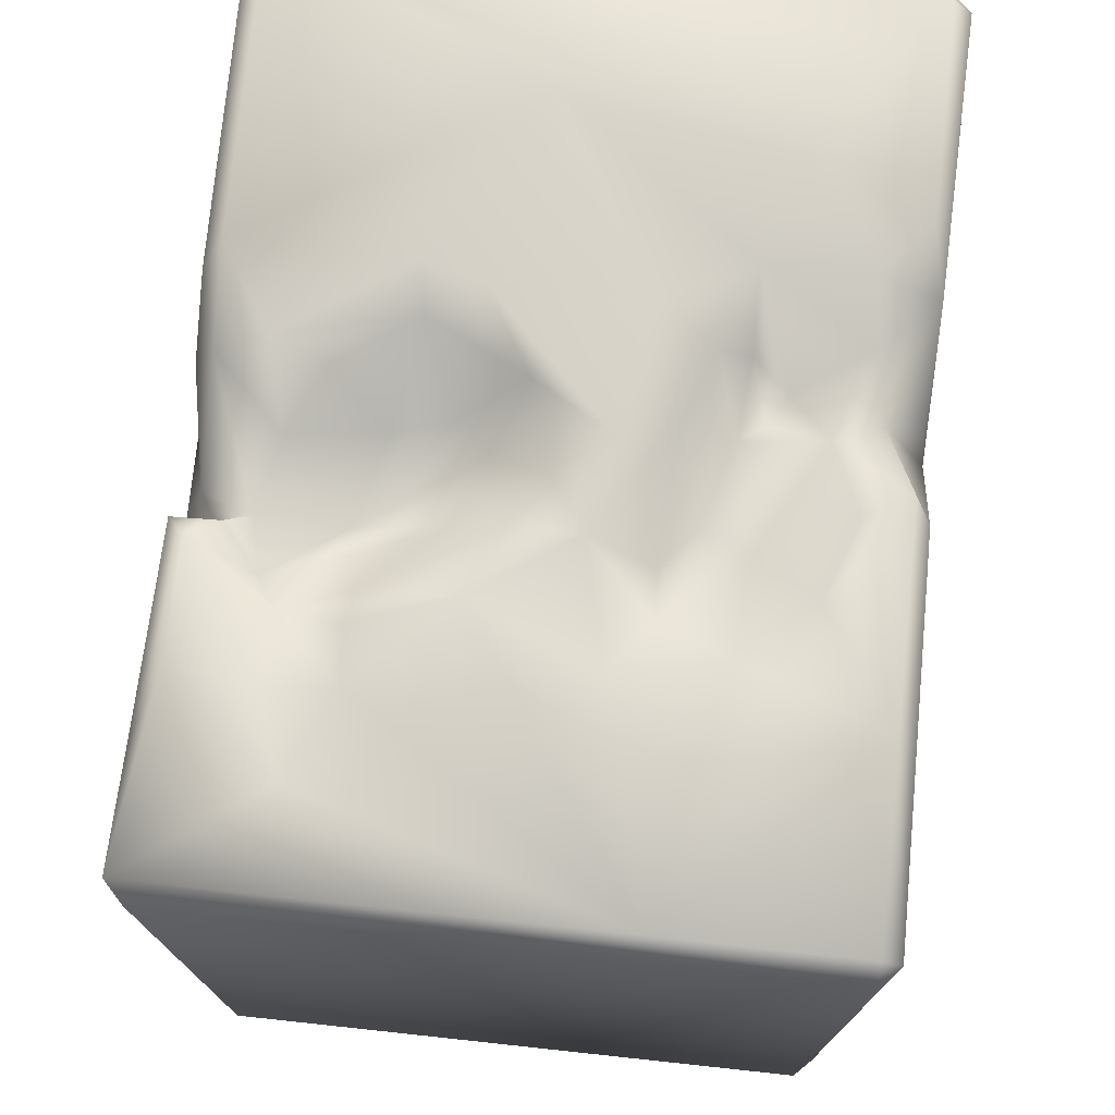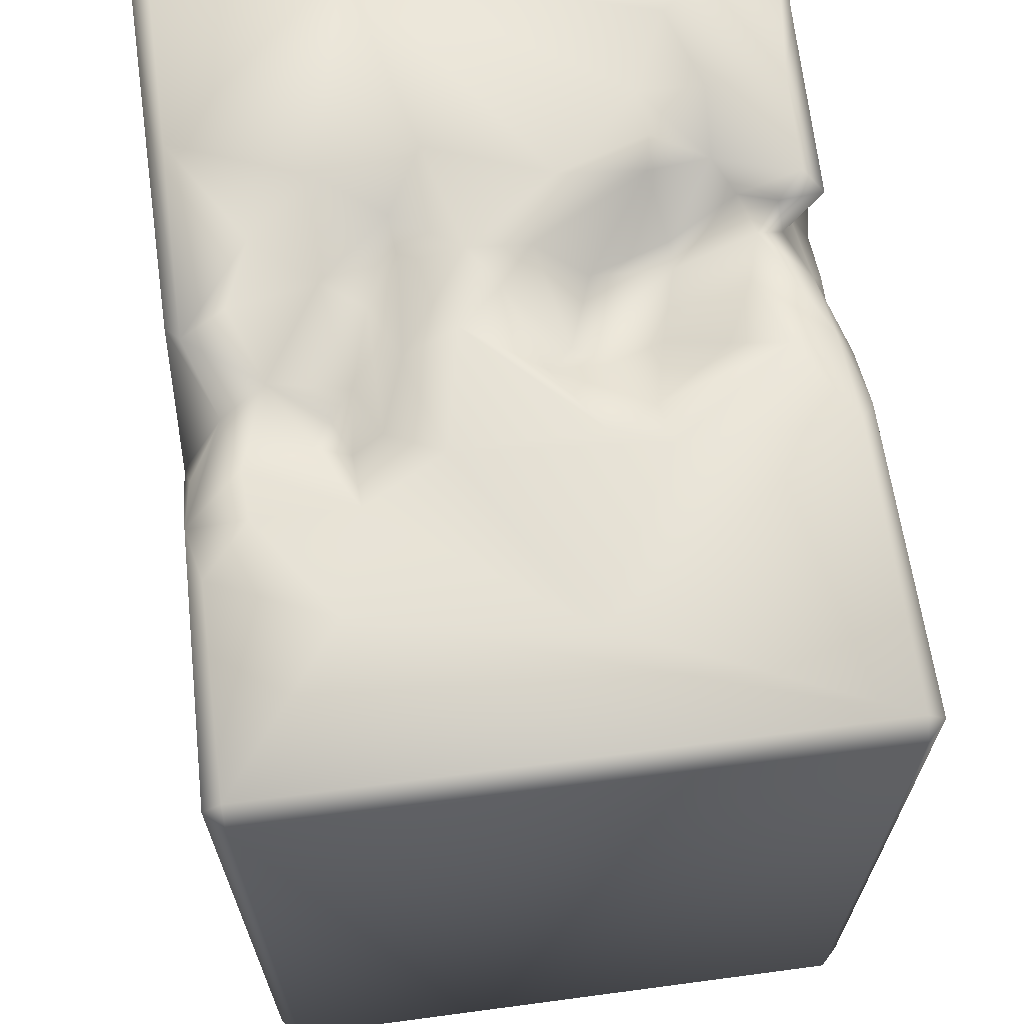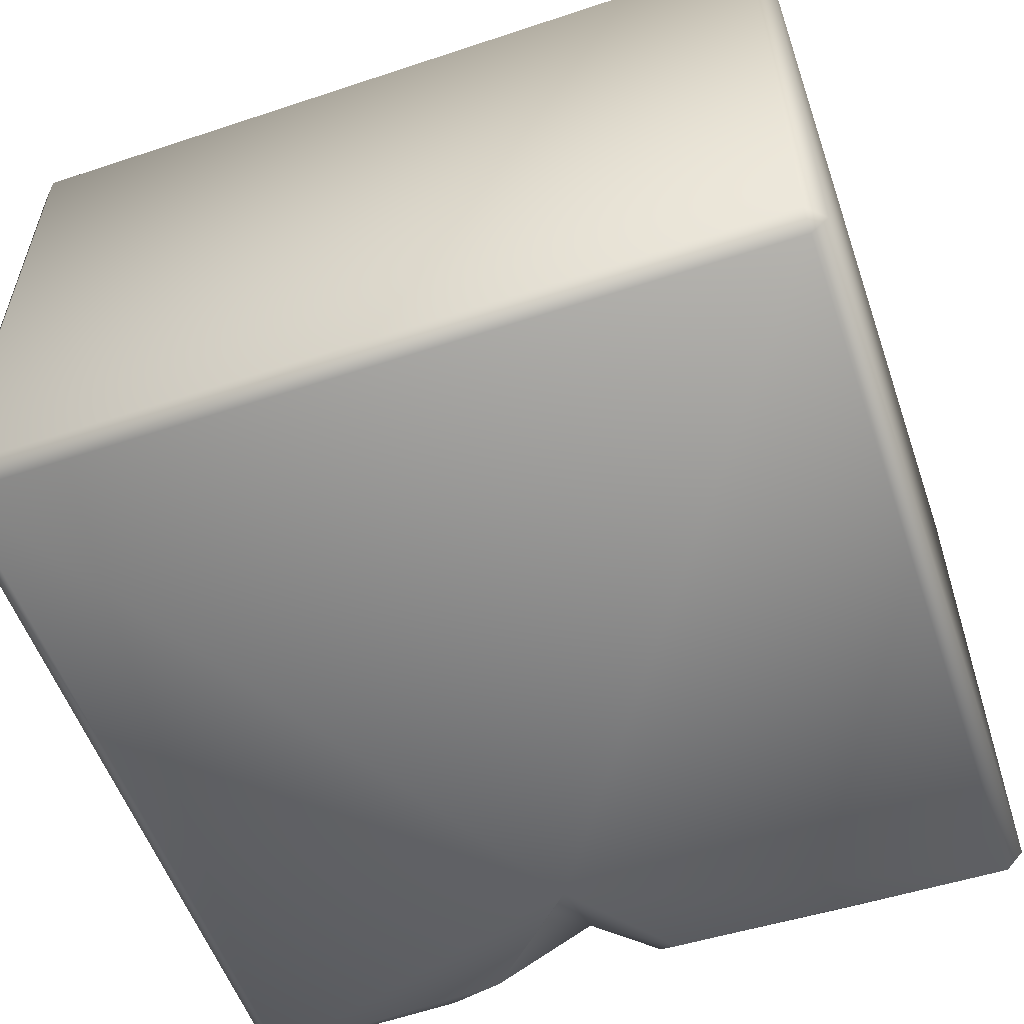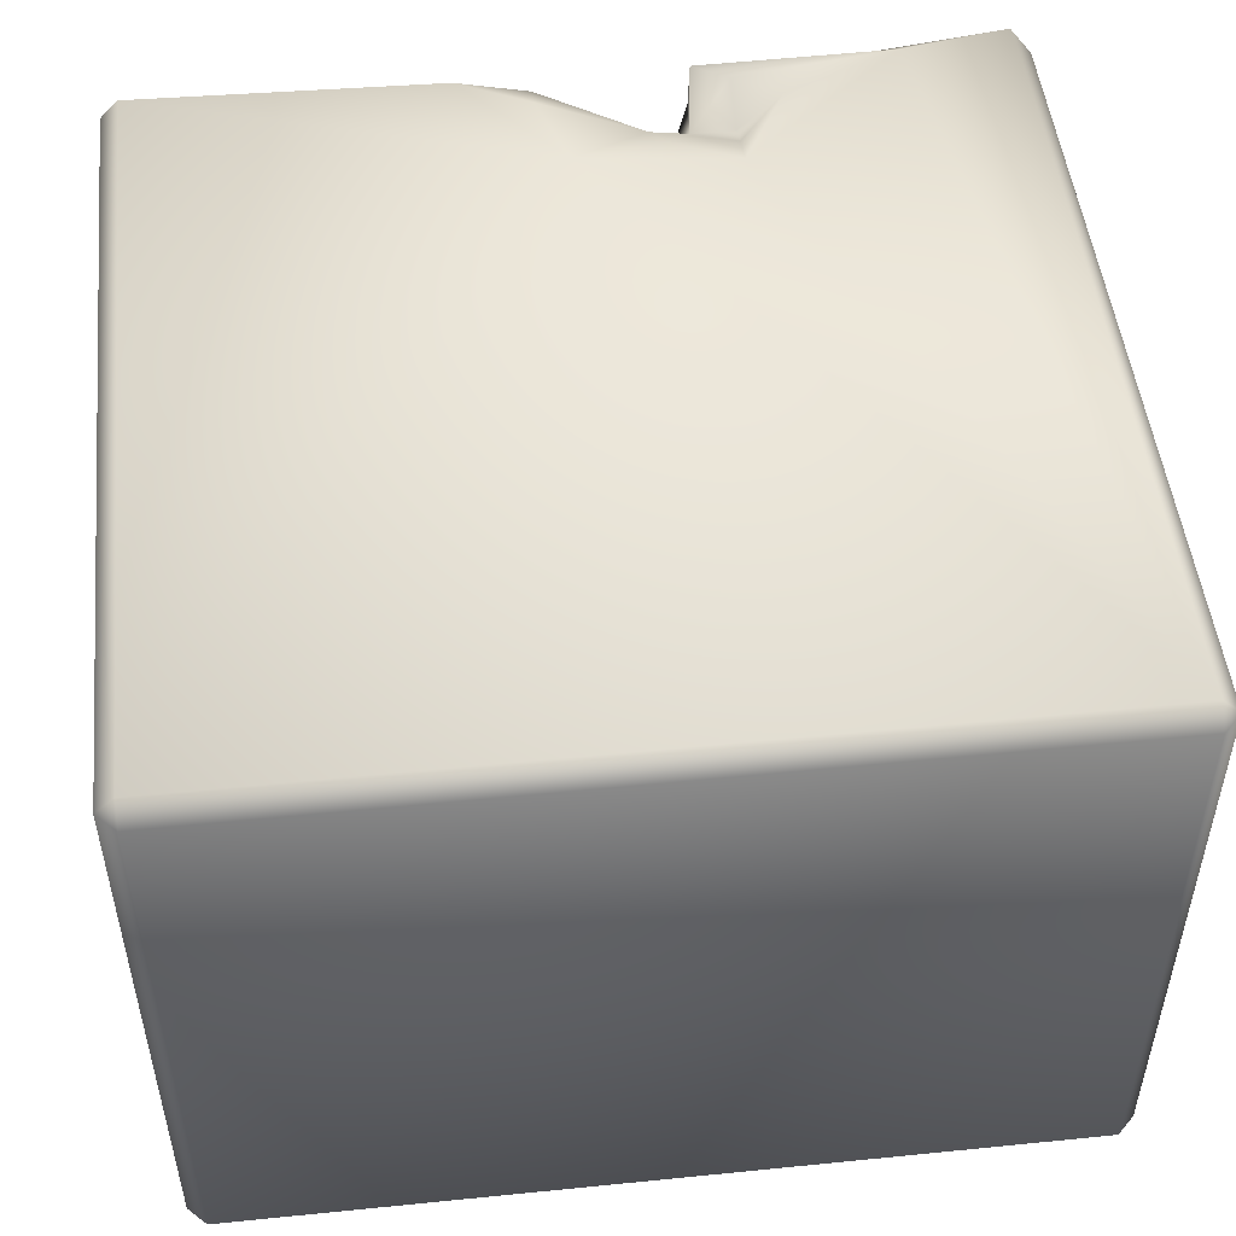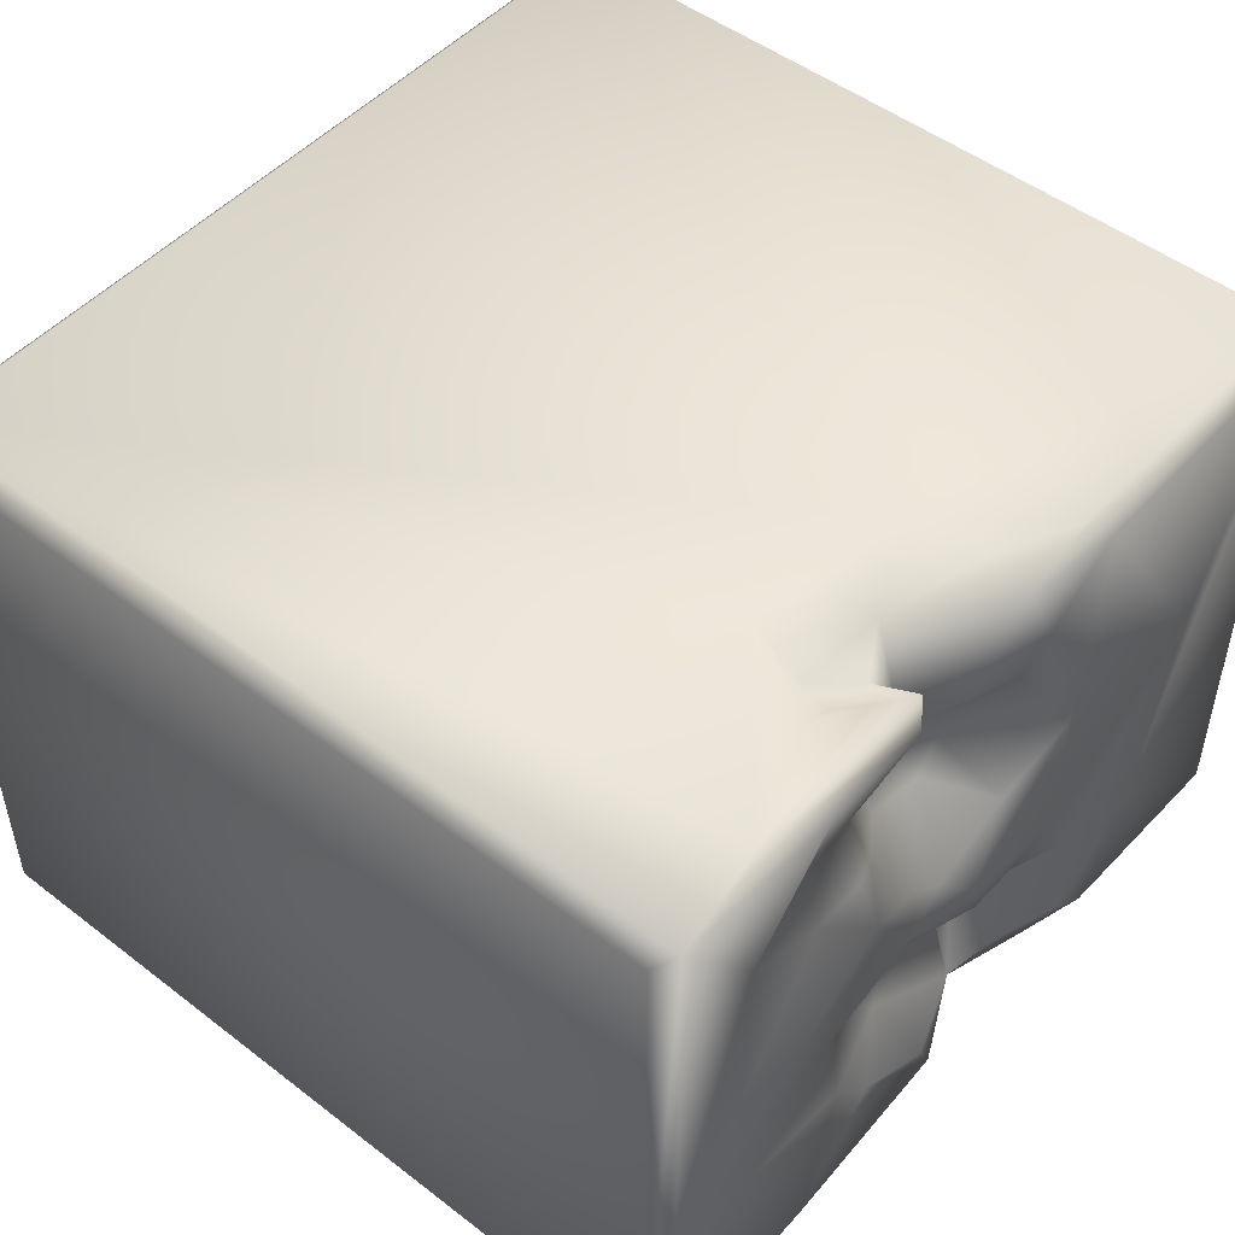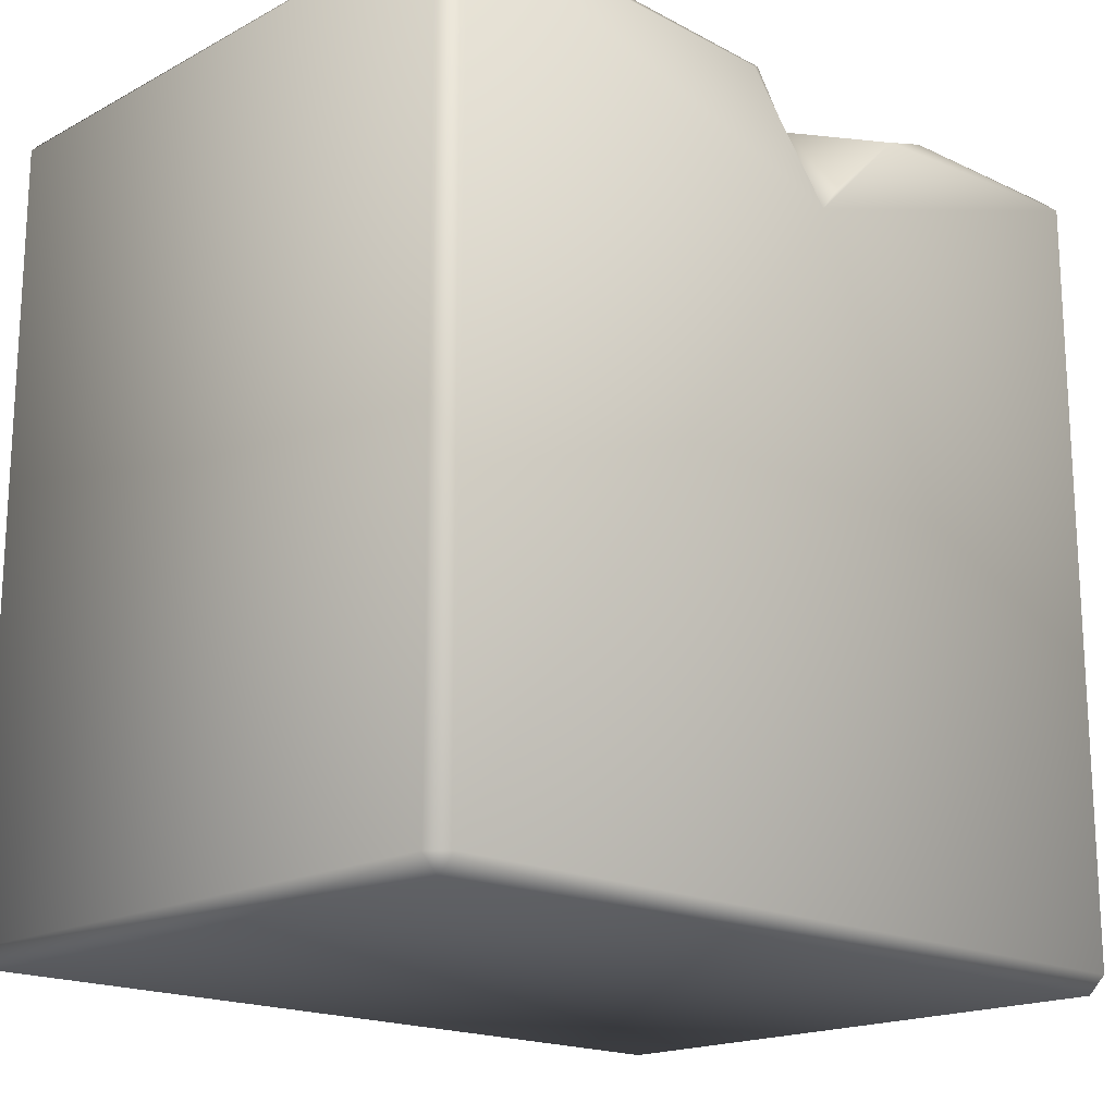
<metadata>
{"format":"obj","ext":"obj","renderer":"f3d","projection":"perspective","resolution":1024,"background":"white","views":[{"elev":74.2,"azim":96.1,"up":"+Y"},{"elev":66.0,"azim":-97.6,"up":"+Y"},{"elev":-55.8,"azim":19.2,"up":"+Z"},{"elev":49.9,"azim":-6.3,"up":"+Z"},{"elev":49.5,"azim":130.3,"up":"+Z"},{"elev":-17.9,"azim":135.8,"up":"+Y"}]}
</metadata>
<code>
o Liquid_Domain
v -8.134 -8.756 6.217
v -8.487 -8.756 5.864
v -8.134 -9.109 5.864
v 8.134 -8.756 6.217
v 8.487 -8.756 5.864
v 8.134 -9.109 5.864
v -8.487 -8.756 -5.864
v -8.134 -9.109 -5.864
v 8.134 -9.109 -5.864
v 8.487 -8.756 -5.864
v -8.134 -8.756 -6.217
v 8.134 -8.756 -6.217
v -8.122 6.778 6.225
v -8.121 6.804 -6.223
v -8.487 6.756 5.864
v -0.2335 4.351 6.216
v 2.802 4.035 6.199
v 1.545 4.653 6.149
v 8.49 6.771 -5.858
v -0.7487 4.438 -6.205
v 6.006 6.704 6.198
v -0.7437 5.991 6.157
v 2.878 5.102 5.676
v 8.474 6.723 5.877
v 1.008 6.706 -6.154
v 1.244 5.298 5.873
v 8.12 7.065 6.196
v -2.914 6.561 -6.12
v -1.342 5.115 -6.081
v 8.122 6.802 -6.224
v -2.155 6.697 6.154
v 3.752 5.804 6.125
v 2.047 5.736 5.386
v 1.681 5.467 3.264
v 2.186 5.613 3.245
v 1.568 5.782 1.662
v 2.889 5.658 5.468
v 1.835 6.187 4.822
v 2.801 6.023 4.619
v 0.1565 5.719 1.12
v -0.7164 5.797 -3.43
v -0.3179 6.02 -2.936
v 2.853 6.337 6.109
v 2.138 6.757 5.215
v 3.444 6.356 4.212
v 0.06986 5.716 2.817
v 3.082 6.762 2.926
v -0.2612 5.71 1.773
v -0.7878 6.825 0.5273
v 1.744 6.864 0.6037
v 2.024 6.277 -1.833
v 2.99 6.388 -1.917
v 1.264 6.086 -2.5
v 1.763 6.353 -3.325
v -1.294 5.814 -3.763
v -0.2809 6.588 -4.475
v -0.7441 6.294 -5.343
v -0.7294 6.778 5.764
v 2.174 6.793 6.078
v 0.5986 6.733 4.434
v 4.787 6.744 4.291
v -0.6883 6.816 3.83
v 3.691 7.014 3.039
v 4.702 6.985 2.94
v -1.706 6.769 2.364
v -8.487 6.756 -5.864
v 0.9678 6.859 -0.06091
v 3.634 6.99 -3.176
v -1.742 6.257 -3.081
v 2.518 6.89 -4.512
v 1.065 7.049 -5.023
v -1.917 6.624 -5.04
v 0.6044 6.956 -5.878
v -8.134 7.109 5.864
v -2.594 7.069 5.835
v 2.548 7.073 5.709
v 4.7 7.071 5.775
v -0.9633 7.097 4.867
v 6.363 7.02 3.722
v -5.874 7.11 0.7066
v -2.591 7.028 2.554
v -2.219 7.077 1.394
v 3.068 7.052 1.216
v 8.125 7.115 -2.191
v -2.263 7.053 -1.442
v 0.1278 7.086 -0.9324
v 1.803 6.955 -0.6195
v -3.102 7.004 -3.021
v 4.033 6.958 -1.181
v -0.2616 6.926 -2.004
v -5.111 7.052 -3.605
v -1.636 6.767 -2.505
v -3.106 7.086 -4.967
v -8.125 7.117 -5.868
v 8.134 7.109 -5.864
v 4.617 7.097 -5.854
v -4.123 7.037 -5.857
f 3 1 2
f 3 6 1
f 1 6 4
f 4 6 5
f 9 5 6
f 7 3 2
f 6 3 9
f 9 3 8
f 8 3 7
f 10 5 9
f 8 7 11
f 9 8 11
f 12 9 11
f 10 9 12
f 24 4 5
f 30 10 12
f 1 13 2
f 11 7 14
f 19 10 30
f 2 13 15
f 2 15 7
f 4 16 1
f 4 17 16
f 7 66 14
f 4 21 17
f 11 20 12
f 16 17 18
f 5 10 19
f 17 21 32
f 23 18 17
f 11 14 20
f 16 13 1
f 18 26 16
f 16 26 22
f 17 32 23
f 4 27 21
f 23 26 18
f 20 28 29
f 12 20 30
f 26 23 33
f 33 23 37
f 37 23 32
f 24 5 19
f 36 34 35
f 34 48 46
f 34 40 48
f 40 34 36
f 20 14 28
f 29 57 20
f 20 25 30
f 31 13 16
f 16 22 31
f 26 58 22
f 38 26 33
f 34 60 38
f 39 34 38
f 35 34 39
f 60 34 46
f 41 55 69
f 20 57 25
f 32 21 43
f 27 4 24
f 33 37 43
f 32 43 37
f 26 38 58
f 38 33 44
f 35 39 45
f 60 46 62
f 47 35 45
f 36 35 47
f 46 48 65
f 40 49 48
f 36 50 40
f 53 51 52
f 53 42 92
f 41 69 42
f 54 42 53
f 42 56 41
f 54 56 42
f 41 56 55
f 56 72 55
f 57 29 28
f 57 73 25
f 22 58 31
f 59 33 43
f 43 21 59
f 33 59 44
f 60 58 38
f 38 44 39
f 44 76 39
f 39 76 45
f 76 61 45
f 47 45 63
f 64 63 45
f 61 64 45
f 62 46 65
f 36 47 50
f 15 66 7
f 48 49 65
f 67 49 40
f 50 67 40
f 87 52 51
f 87 51 90
f 51 53 90
f 90 53 92
f 88 92 69
f 42 69 92
f 53 52 54
f 52 68 54
f 69 55 88
f 70 54 68
f 56 54 71
f 70 71 54
f 55 72 88
f 56 57 72
f 57 56 73
f 57 28 72
f 13 74 15
f 74 13 75
f 13 31 75
f 75 31 58
f 59 21 76
f 76 21 77
f 77 21 27
f 78 75 58
f 76 44 59
f 58 60 78
f 77 61 76
f 27 79 77
f 75 80 74
f 78 81 75
f 60 62 78
f 77 79 61
f 78 65 81
f 62 65 78
f 64 61 79
f 24 19 27
f 81 80 75
f 27 84 79
f 27 19 84
f 65 82 81
f 63 83 47
f 15 74 66
f 50 47 83
f 64 83 63
f 79 84 64
f 65 49 82
f 85 80 81
f 84 83 64
f 82 85 81
f 83 87 50
f 49 86 82
f 87 67 50
f 85 88 80
f 82 86 85
f 67 86 49
f 83 89 87
f 89 52 87
f 88 91 80
f 87 86 67
f 90 85 86
f 87 90 86
f 84 89 83
f 80 91 74
f 92 88 85
f 90 92 85
f 93 91 88
f 89 68 52
f 84 68 89
f 74 94 66
f 91 94 74
f 84 96 68
f 84 19 95
f 88 72 93
f 96 70 68
f 93 97 91
f 95 96 84
f 71 73 56
f 73 71 70
f 96 73 70
f 91 97 94
f 93 28 97
f 72 28 93
f 66 94 14
f 97 14 94
f 28 14 97
f 30 25 73
f 96 30 73
f 95 30 96
f 19 30 95

</code>
